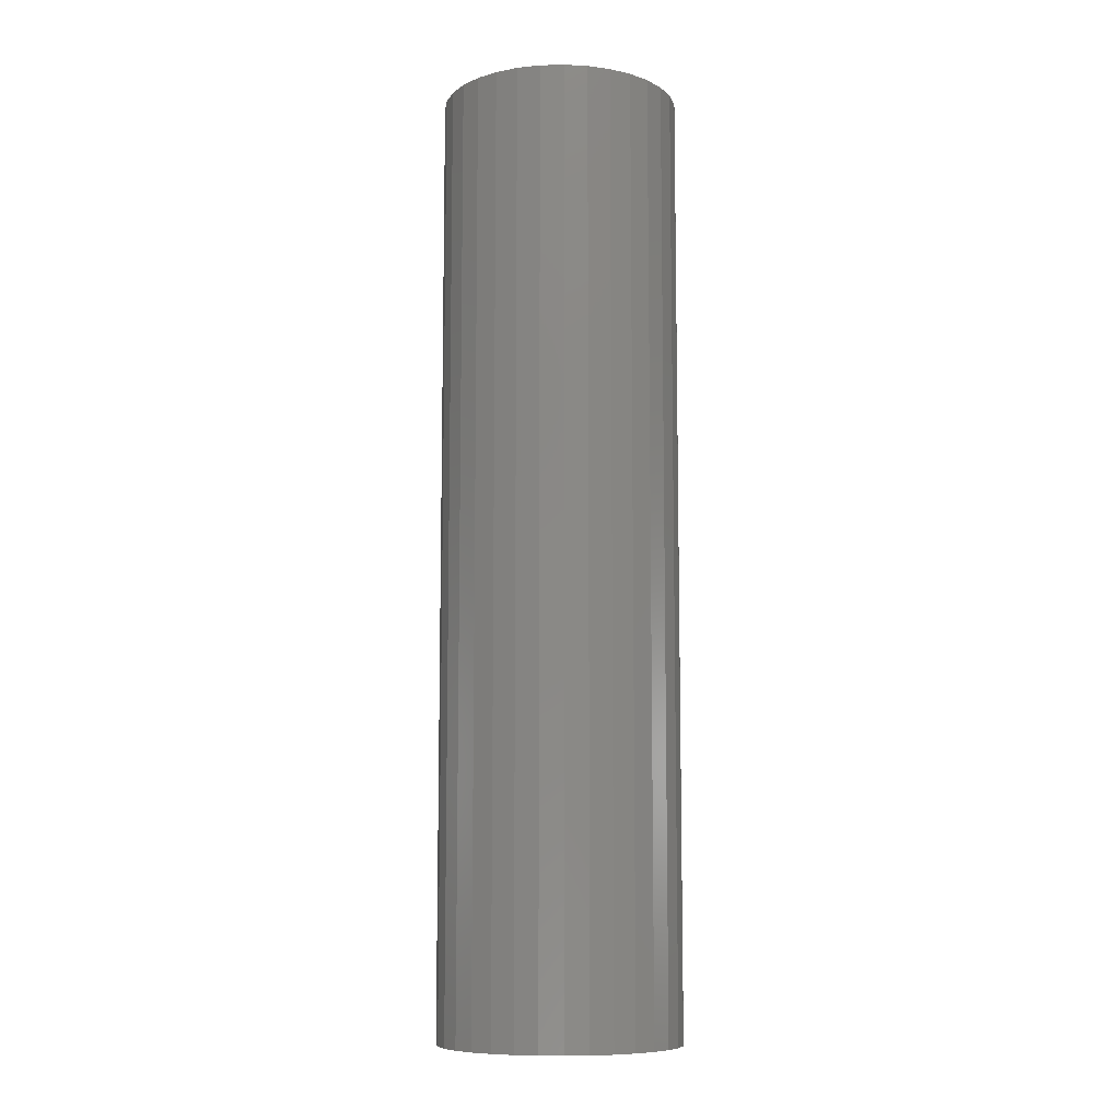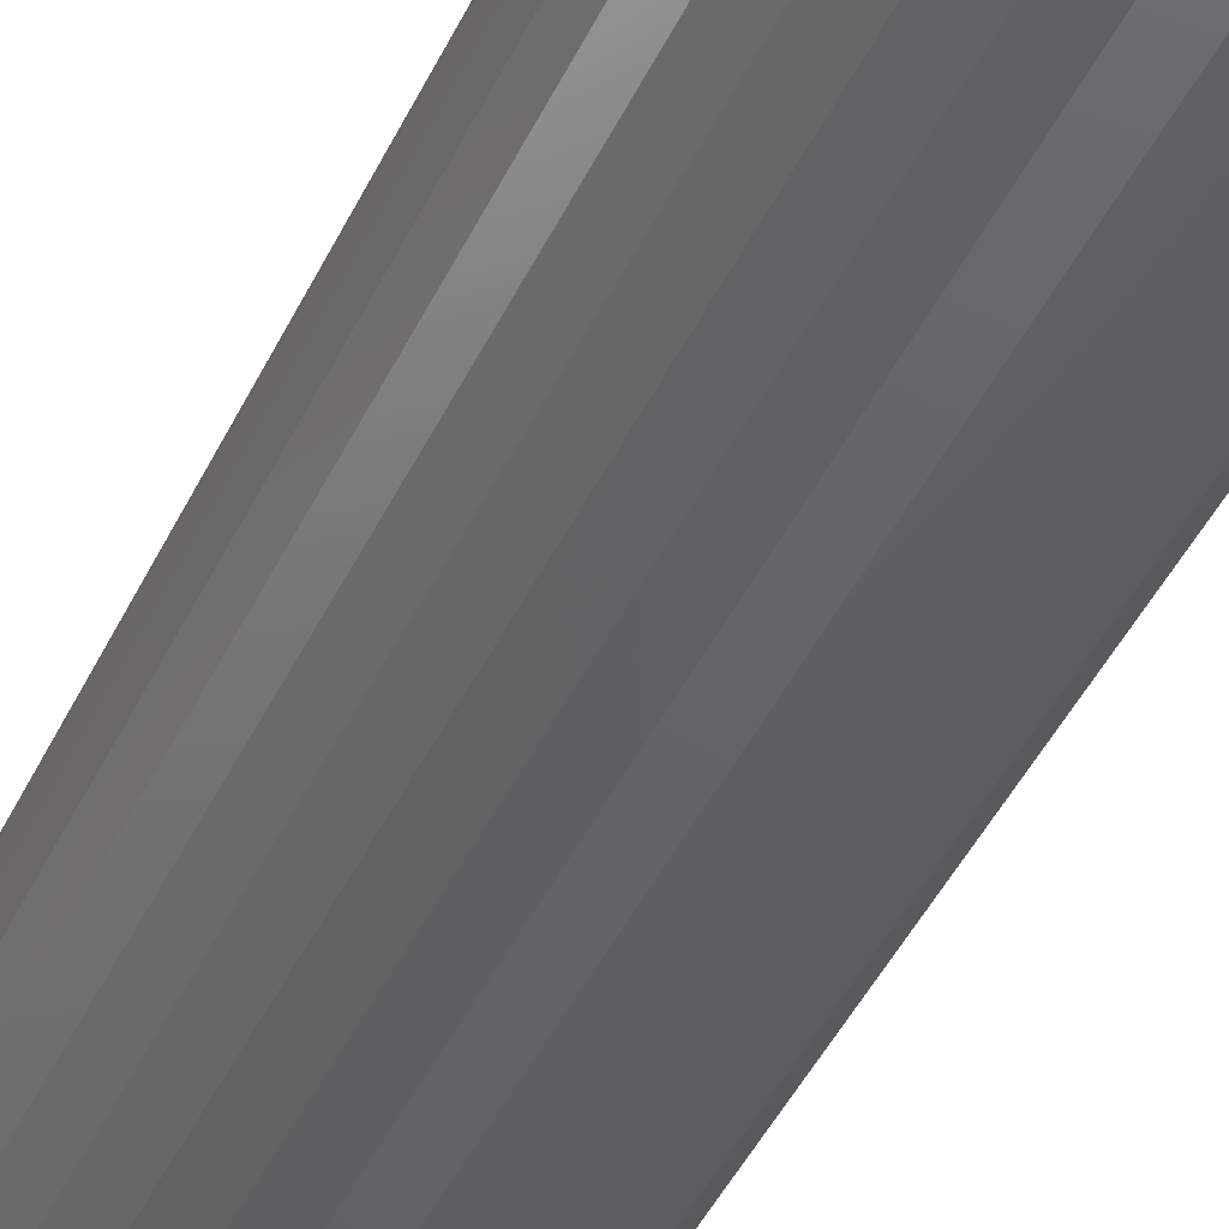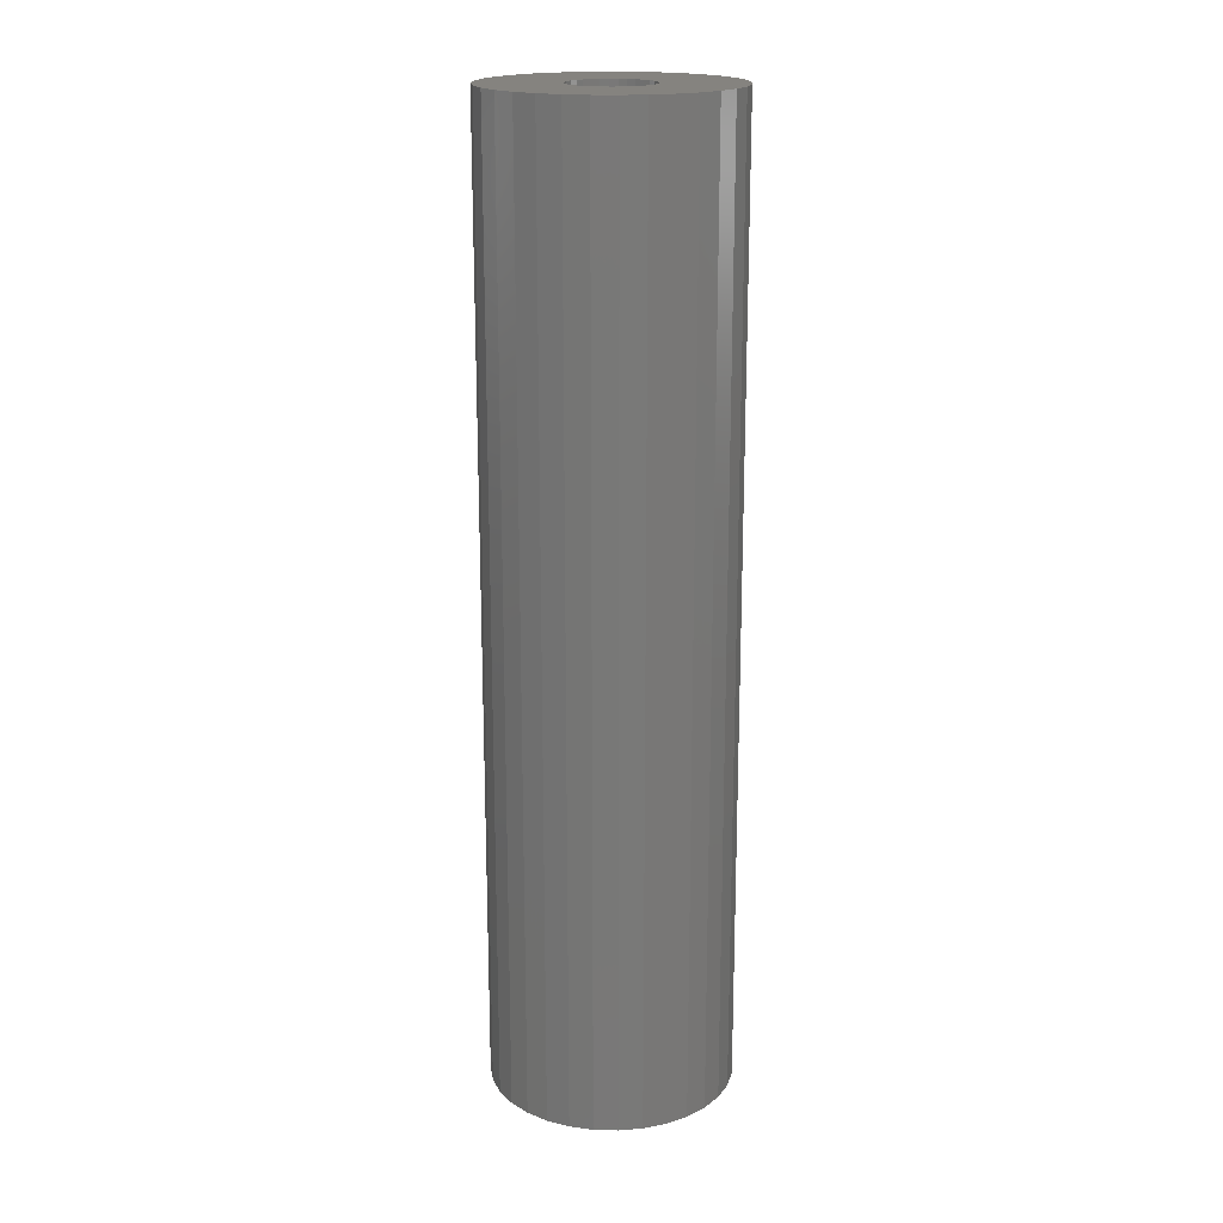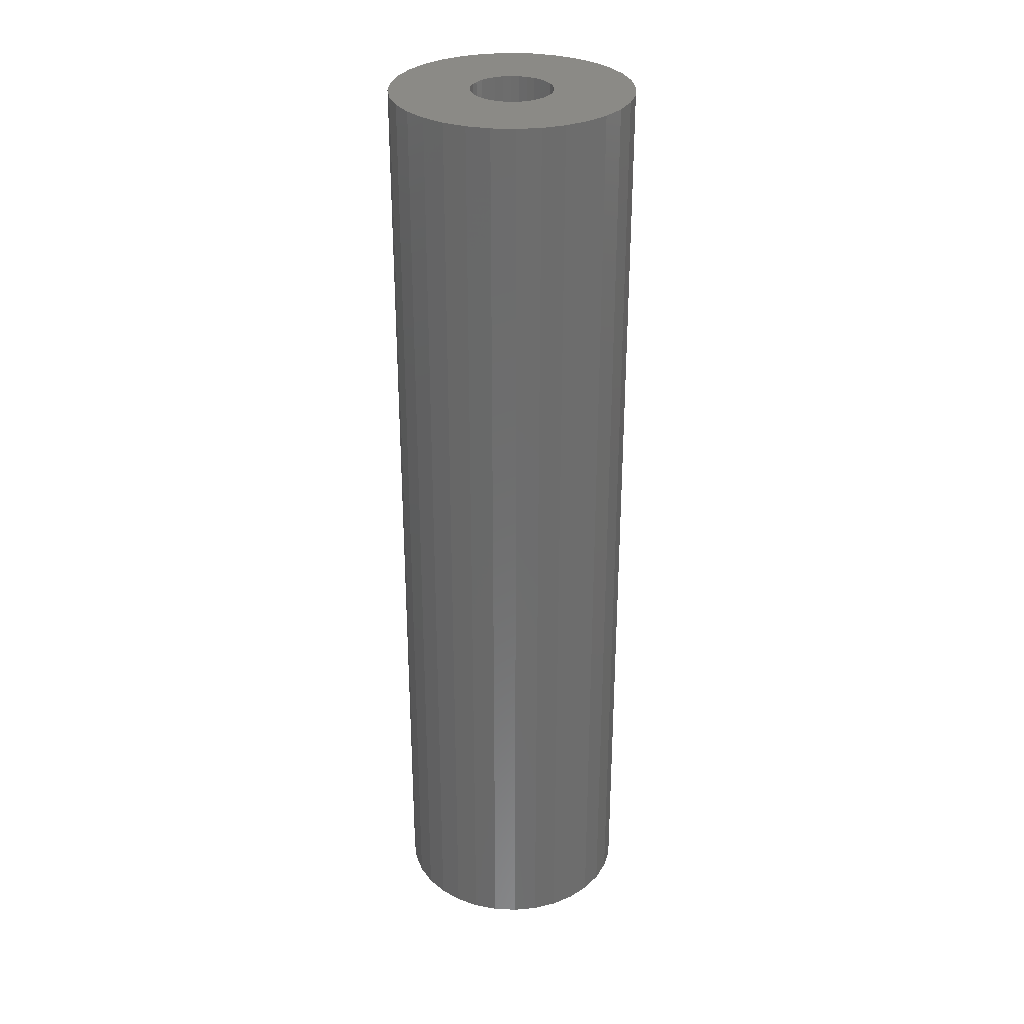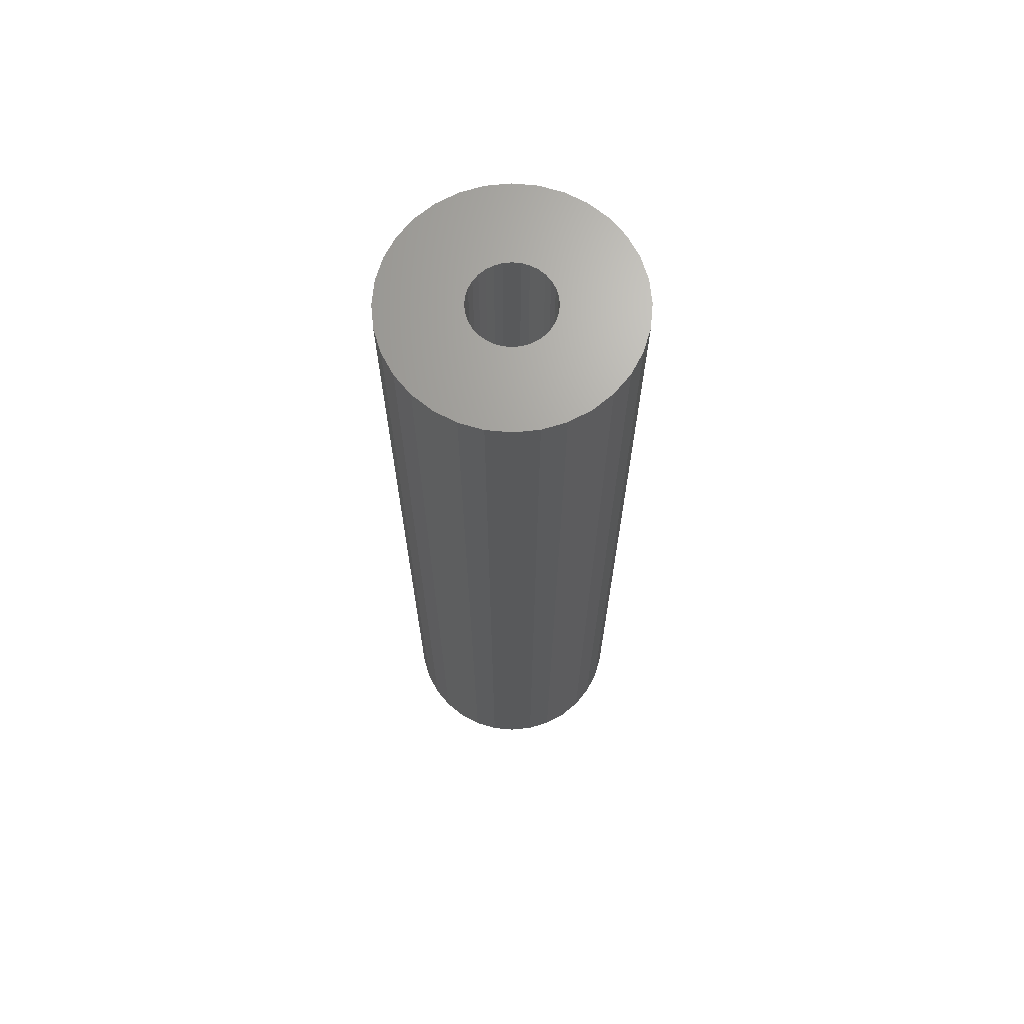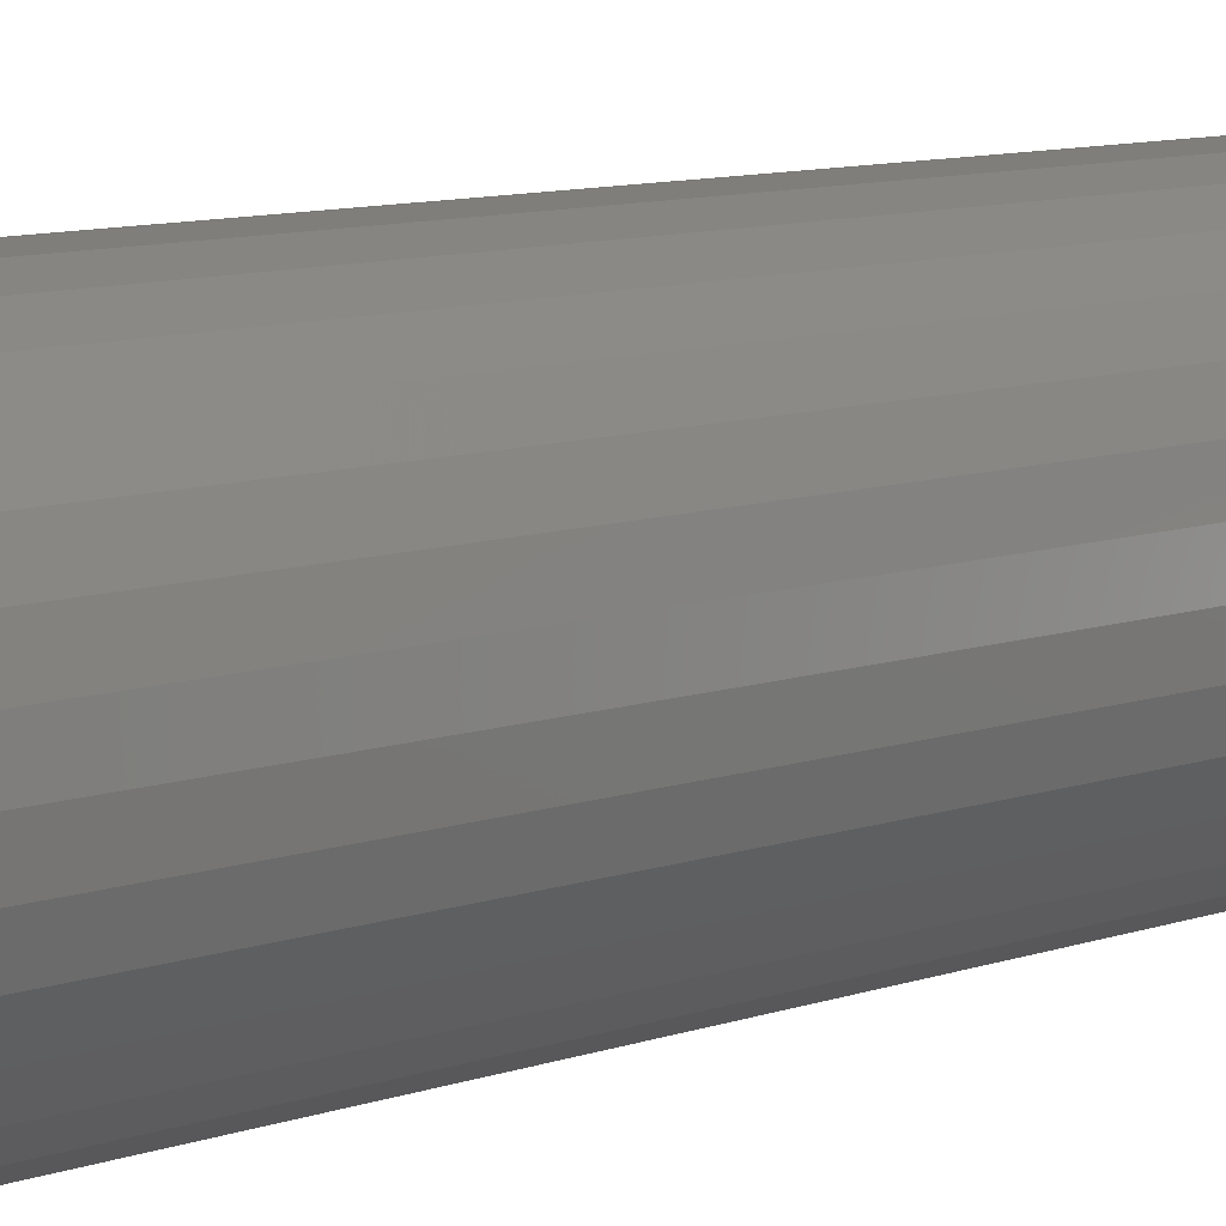
<metadata>
{"format":"stl","ext":"stl","renderer":"f3d","projection":"perspective","resolution":1024,"background":"white","views":[{"elev":-9.1,"azim":-13.1,"up":"+Y"},{"elev":-43.1,"azim":156.3,"up":"+Z"},{"elev":18.7,"azim":-171.8,"up":"+Y"},{"elev":30.7,"azim":-1.8,"up":"+Y"},{"elev":68.1,"azim":146.0,"up":"+Y"},{"elev":7.7,"azim":-138.7,"up":"+Z"}]}
</metadata>
<code>
# stl→obj: 128 verts, 252 faces
v 0.0939 5.158e-18 -0.01848
v 0.0326 1.755e-18 -0.006289
v 0.09572 5.259e-18 -1.16e-17
v 0.03322 1.79e-18 -7.775e-18
v -0.09193 -5.158e-18 -0.01848
v -0.03063 -1.755e-18 -0.006289
v -0.0288 -1.653e-18 -0.01234
v -0.02582 -1.488e-18 -0.01791
v -0.02181 -1.265e-18 -0.02279
v 0.03077 1.653e-18 -0.01234
v 0.02779 1.488e-18 -0.01791
v 0.02378 1.265e-18 -0.02279
v -0.09375 -5.259e-18 1.16e-17
v -0.03063 -1.755e-18 0.006289
v -0.03125 -1.79e-18 1.207e-19
v -0.08654 -4.859e-18 0.03625
v 0.0009868 2.191e-34 0.03224
v -0.005302 -3.491e-19 0.03162
v -0.01135 -6.848e-19 0.02978
v -0.01692 -9.942e-19 0.0268
v -0.02181 -1.265e-18 0.02279
v -0.09193 -5.158e-18 0.01848
v -0.07778 -4.373e-18 0.05263
v -0.066 -3.719e-18 0.06699
v -0.05165 -2.922e-18 0.07877
v -0.03527 -2.013e-18 0.08753
v -0.0175 -1.026e-18 0.09292
v 0.0009868 6.44e-34 0.09474
v 0.01947 1.026e-18 0.09292
v 0.03724 2.013e-18 0.08753
v 0.05362 2.922e-18 0.07877
v 0.06798 3.719e-18 0.06699
v 0.07976 4.373e-18 0.05263
v 0.08851 4.859e-18 0.03625
v -0.02582 -1.488e-18 0.01791
v -0.0288 -1.653e-18 0.01234
v 0.0009868 -4.383e-34 -0.03224
v 0.08851 4.859e-18 -0.03625
v 0.07976 4.373e-18 -0.05263
v 0.06798 3.719e-18 -0.06699
v 0.05362 2.922e-18 -0.07877
v 0.03724 2.013e-18 -0.08753
v 0.01947 1.026e-18 -0.09292
v 0.0009868 -1.288e-33 -0.09474
v -0.0175 -1.026e-18 -0.09292
v -0.03527 -2.013e-18 -0.08753
v -0.05165 -2.922e-18 -0.07877
v -0.066 -3.719e-18 -0.06699
v -0.07778 -4.373e-18 -0.05263
v -0.08654 -4.859e-18 -0.03625
v -0.01692 -9.942e-19 -0.0268
v -0.01135 -6.848e-19 -0.02978
v -0.005302 -3.491e-19 -0.03162
v 0.0939 5.158e-18 0.01848
v 0.02779 1.488e-18 0.01791
v 0.02378 1.265e-18 0.02279
v 0.0189 9.942e-19 0.0268
v 0.01332 6.848e-19 0.02978
v 0.007276 3.491e-19 0.03162
v 0.0326 1.755e-18 0.006289
v 0.03077 1.653e-18 0.01234
v 0.007276 3.491e-19 -0.03162
v 0.01332 6.848e-19 -0.02978
v 0.0189 9.942e-19 -0.0268
v 0.007276 -0.6875 -0.03162
v 0.01332 -0.6875 -0.02978
v 0.0189 -0.6875 -0.0268
v 0.02378 -0.6875 -0.02279
v 0.02779 -0.6875 -0.01791
v 0.03077 -0.6875 -0.01234
v 0.0326 -0.6875 -0.006289
v 0.03322 -0.6875 -7.775e-18
v 0.0009868 -0.6875 -0.03224
v -0.005302 -0.6875 -0.03162
v -0.01135 -0.6875 -0.02978
v -0.01692 -0.6875 -0.0268
v -0.02181 -0.6875 -0.02279
v -0.02582 -0.6875 -0.01791
v -0.0288 -0.6875 -0.01234
v -0.03063 -0.6875 -0.006289
v -0.03125 -0.6875 1.207e-19
v -0.005302 -0.6875 0.03162
v -0.01135 -0.6875 0.02978
v -0.01692 -0.6875 0.0268
v -0.02181 -0.6875 0.02279
v -0.02582 -0.6875 0.01791
v -0.0288 -0.6875 0.01234
v -0.03063 -0.6875 0.006289
v 0.0009868 -0.6875 0.03224
v 0.007276 -0.6875 0.03162
v 0.01332 -0.6875 0.02978
v 0.0189 -0.6875 0.0268
v 0.02378 -0.6875 0.02279
v 0.02779 -0.6875 0.01791
v 0.03077 -0.6875 0.01234
v 0.0326 -0.6875 0.006289
v -0.0175 -0.75 0.09292
v 0.01947 -0.75 0.09292
v 0.0009868 -0.75 0.09474
v -0.03527 -0.75 0.08753
v 0.03724 -0.75 0.08753
v -0.05165 -0.75 0.07877
v 0.05362 -0.75 0.07877
v 0.05362 -0.75 -0.07877
v -0.03527 -0.75 -0.08753
v 0.03724 -0.75 -0.08753
v -0.0175 -0.75 -0.09292
v 0.01947 -0.75 -0.09292
v 0.0009868 -0.75 -0.09474
v 0.06798 -0.75 0.06699
v -0.066 -0.75 0.06699
v 0.07976 -0.75 0.05263
v -0.07778 -0.75 0.05263
v 0.08851 -0.75 0.03625
v -0.08654 -0.75 0.03625
v 0.0939 -0.75 0.01848
v -0.09193 -0.75 0.01848
v 0.09572 -0.75 -1.16e-17
v -0.09375 -0.75 1.16e-17
v 0.0939 -0.75 -0.01848
v -0.09193 -0.75 -0.01848
v 0.08851 -0.75 -0.03625
v -0.08654 -0.75 -0.03625
v 0.07976 -0.75 -0.05263
v -0.07778 -0.75 -0.05263
v 0.06798 -0.75 -0.06699
v -0.066 -0.75 -0.06699
v -0.05165 -0.75 -0.07877
f 1 2 3
f 2 4 3
f 5 6 7
f 8 5 7
f 5 8 9
f 10 2 1
f 11 10 1
f 12 11 1
f 13 14 15
f 13 15 6
f 13 6 5
f 16 17 18
f 16 18 19
f 16 19 20
f 16 20 21
f 16 21 22
f 17 16 23
f 17 23 24
f 17 24 25
f 17 25 26
f 17 26 27
f 17 27 28
f 17 28 29
f 17 29 30
f 17 30 31
f 17 31 32
f 17 32 33
f 17 33 34
f 22 21 35
f 22 35 36
f 22 36 14
f 22 14 13
f 37 38 39
f 37 39 40
f 37 40 41
f 37 41 42
f 37 42 43
f 37 43 44
f 37 44 45
f 37 45 46
f 37 46 47
f 37 47 48
f 37 48 49
f 37 49 50
f 50 5 9
f 50 9 51
f 50 51 52
f 50 52 53
f 50 53 37
f 34 54 55
f 34 55 56
f 34 56 57
f 34 57 58
f 34 58 59
f 34 59 17
f 54 3 4
f 54 4 60
f 54 60 61
f 54 61 55
f 38 37 62
f 38 62 63
f 38 63 64
f 38 64 12
f 38 12 1
f 37 65 62
f 62 65 66
f 62 66 63
f 63 66 67
f 63 67 64
f 64 67 68
f 64 68 12
f 12 68 69
f 12 69 11
f 11 69 70
f 11 70 10
f 10 70 71
f 10 71 2
f 2 71 72
f 2 72 4
f 65 37 73
f 73 37 53
f 73 53 74
f 74 53 52
f 74 52 75
f 75 52 51
f 75 51 76
f 76 51 9
f 76 9 77
f 77 9 8
f 77 8 78
f 78 8 7
f 78 7 79
f 79 7 6
f 79 6 80
f 80 6 15
f 80 15 81
f 17 82 18
f 18 82 83
f 18 83 19
f 19 83 84
f 19 84 20
f 20 84 85
f 20 85 21
f 21 85 86
f 21 86 35
f 35 86 87
f 35 87 36
f 36 87 88
f 36 88 14
f 14 88 81
f 14 81 15
f 82 17 89
f 89 17 59
f 89 59 90
f 90 59 58
f 90 58 91
f 91 58 57
f 91 57 92
f 92 57 56
f 92 56 93
f 93 56 55
f 93 55 94
f 94 55 61
f 94 61 95
f 95 61 60
f 95 60 96
f 96 60 4
f 96 4 72
f 88 79 81
f 79 80 81
f 71 95 72
f 95 96 72
f 70 95 71
f 94 95 70
f 69 94 70
f 93 94 69
f 68 93 69
f 92 93 68
f 67 92 68
f 91 92 67
f 66 91 67
f 90 91 66
f 65 90 66
f 75 83 74
f 84 83 75
f 76 84 75
f 85 84 76
f 77 85 76
f 86 85 77
f 78 86 77
f 87 86 78
f 79 87 78
f 88 87 79
f 83 82 74
f 74 82 89
f 74 89 73
f 73 89 90
f 73 90 65
f 97 98 99
f 98 97 100
f 98 100 101
f 101 100 102
f 101 102 103
f 104 105 106
f 106 105 107
f 106 107 108
f 108 107 109
f 103 102 110
f 110 102 111
f 110 111 112
f 112 111 113
f 112 113 114
f 114 113 115
f 114 115 116
f 116 115 117
f 116 117 118
f 118 117 119
f 118 119 120
f 120 119 121
f 120 121 122
f 122 121 123
f 122 123 124
f 124 123 125
f 124 125 126
f 126 125 127
f 126 127 104
f 104 127 128
f 104 128 105
f 3 118 1
f 1 118 120
f 1 120 38
f 38 120 122
f 38 122 39
f 39 122 124
f 39 124 40
f 40 124 126
f 40 126 41
f 41 126 104
f 41 104 42
f 42 104 106
f 42 106 43
f 43 106 108
f 43 108 44
f 44 108 109
f 44 109 45
f 45 109 107
f 45 107 46
f 46 107 105
f 46 105 47
f 47 105 128
f 47 128 48
f 48 128 127
f 48 127 49
f 49 127 125
f 49 125 50
f 50 125 123
f 50 123 5
f 5 123 121
f 5 121 13
f 13 121 119
f 13 119 22
f 22 119 117
f 22 117 16
f 16 117 115
f 16 115 23
f 23 115 113
f 23 113 24
f 24 113 111
f 24 111 25
f 25 111 102
f 25 102 26
f 26 102 100
f 26 100 27
f 27 100 97
f 27 97 28
f 28 97 99
f 28 99 29
f 29 99 98
f 29 98 30
f 30 98 101
f 30 101 31
f 31 101 103
f 31 103 32
f 32 103 110
f 32 110 33
f 33 110 112
f 33 112 34
f 34 112 114
f 34 114 54
f 54 114 116
f 54 116 3
f 3 116 118

</code>
